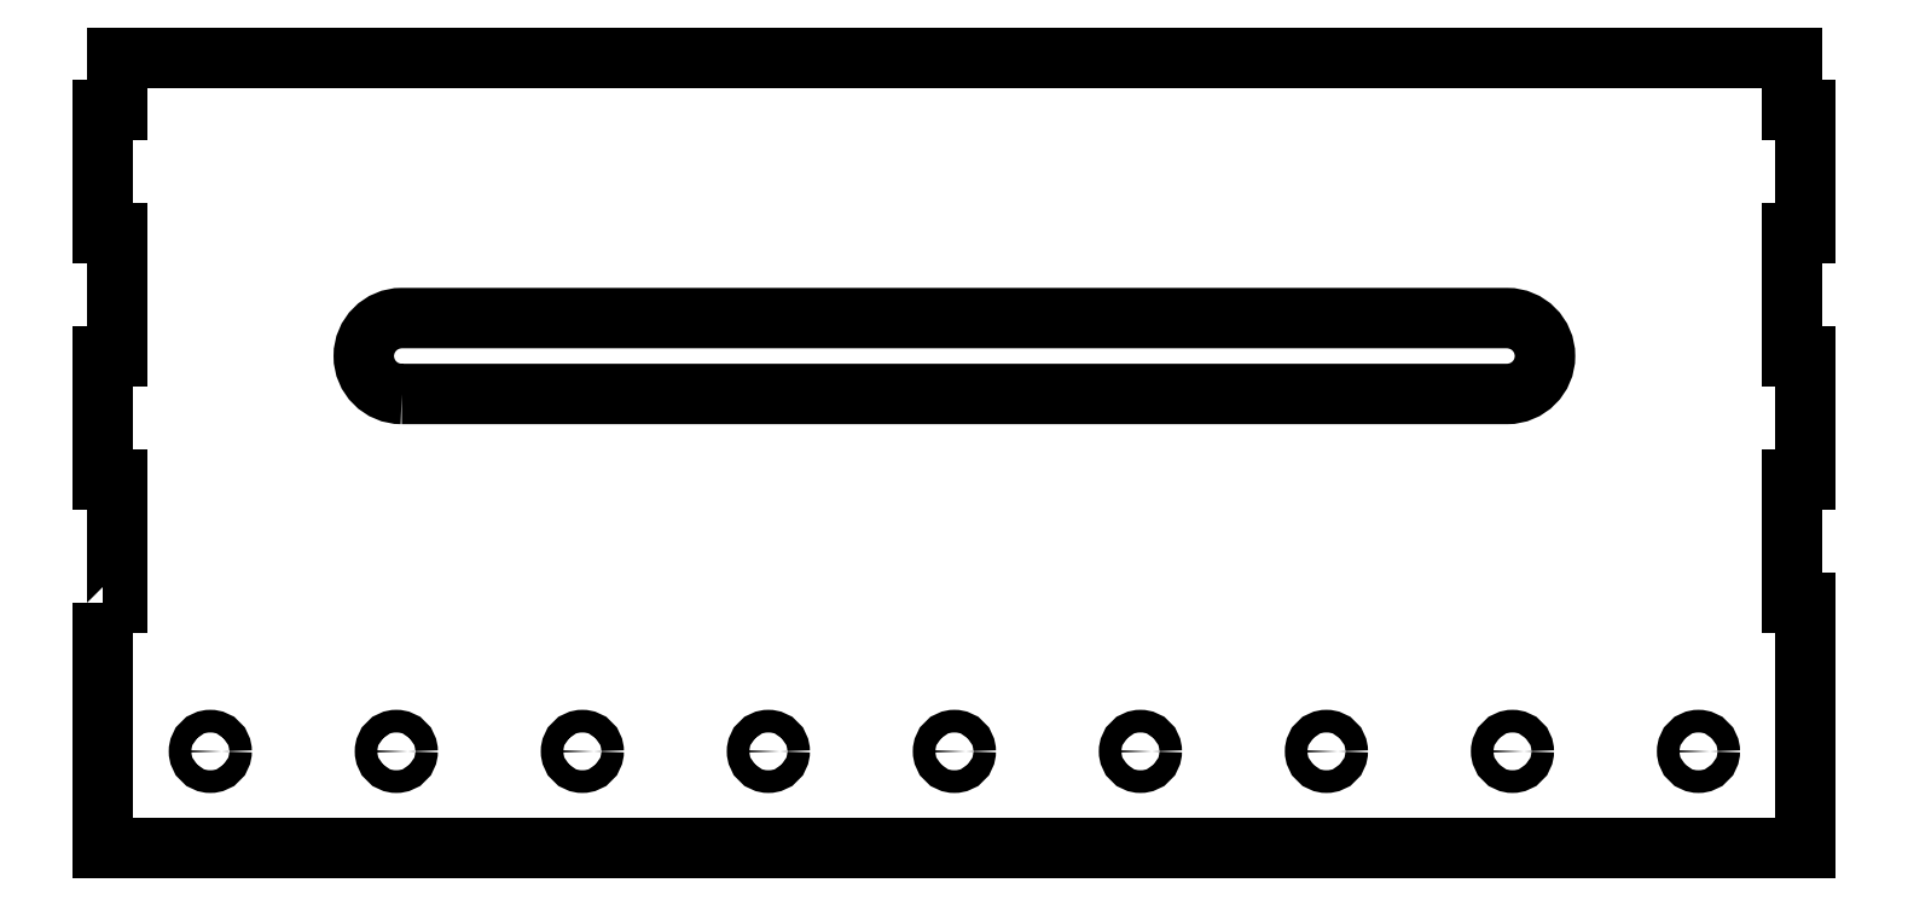
<metadata>
{"format":"dxf","ext":"dxf","renderer":"ezdxf+matplotlib","layout":"modelspace","background":"white","min_lineweight":24,"dpi":150}
</metadata>
<code>
0
SECTION
2
ENTITIES
0
LWPOLYLINE
8
0
90
24
70
1
43
0
10
-153.7
20
44.42
10
-151.1
20
44.42
10
-151.1
20
66.64
10
-153.7
20
66.64
10
-153.7
20
88.85
10
-151.1
20
88.85
10
-151.1
20
111.1
10
-153.7
20
111.1
10
-153.7
20
133.3
10
-151.1
20
133.3
10
-151.1
20
142.8
10
151.1
20
142.8
10
151.1
20
133.3
10
153.7
20
133.3
10
153.7
20
111.1
10
151.1
20
111.1
10
151.1
20
88.85
10
153.7
20
88.85
10
153.7
20
66.64
10
151.1
20
66.64
10
151.1
20
44.42
10
153.7
20
44.42
10
153.7
20
0
10
-153.7
20
0
0
CIRCLE
8
0
10
-1.24e-14
20
17.51
30
0
40
2.05
0
CIRCLE
8
0
10
67.16
20
17.51
30
0
40
2.05
0
CIRCLE
8
0
10
-33.58
20
17.51
30
0
40
2.05
0
CIRCLE
8
0
10
-67.16
20
17.51
30
0
40
2.05
0
CIRCLE
8
0
10
-100.7
20
17.51
30
0
40
2.05
0
CIRCLE
8
0
10
100.7
20
17.51
30
0
40
2.05
0
CIRCLE
8
0
10
33.58
20
17.51
30
0
40
2.05
0
CIRCLE
8
0
10
-134.3
20
17.51
30
0
40
2.05
0
LWPOLYLINE
8
0
90
4
70
1
43
0
10
-99.77
20
82.05
42
-1
10
-99.77
20
95.75
10
99.77
20
95.75
42
-1
10
99.77
20
82.05
0
CIRCLE
8
0
10
134.3
20
17.51
30
0
40
2.05
0
ENDSEC
0
EOF

</code>
